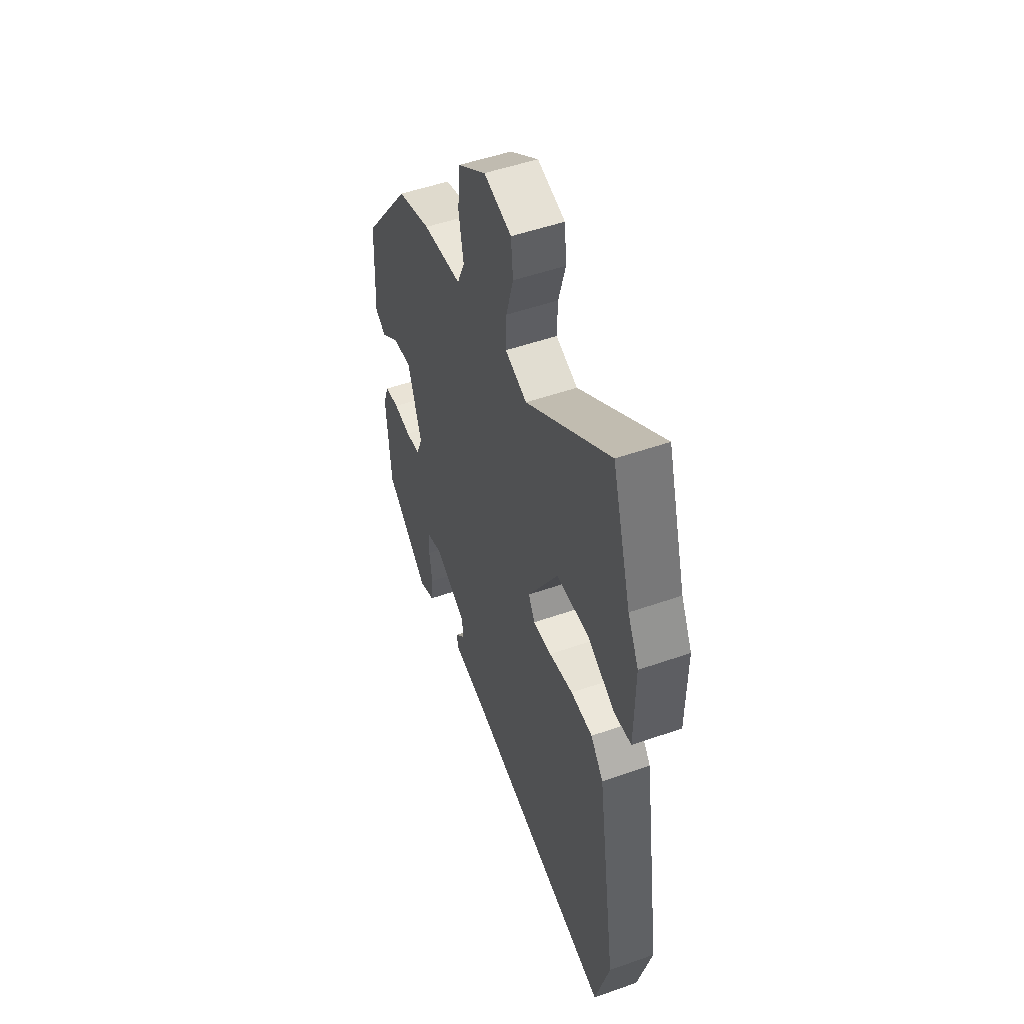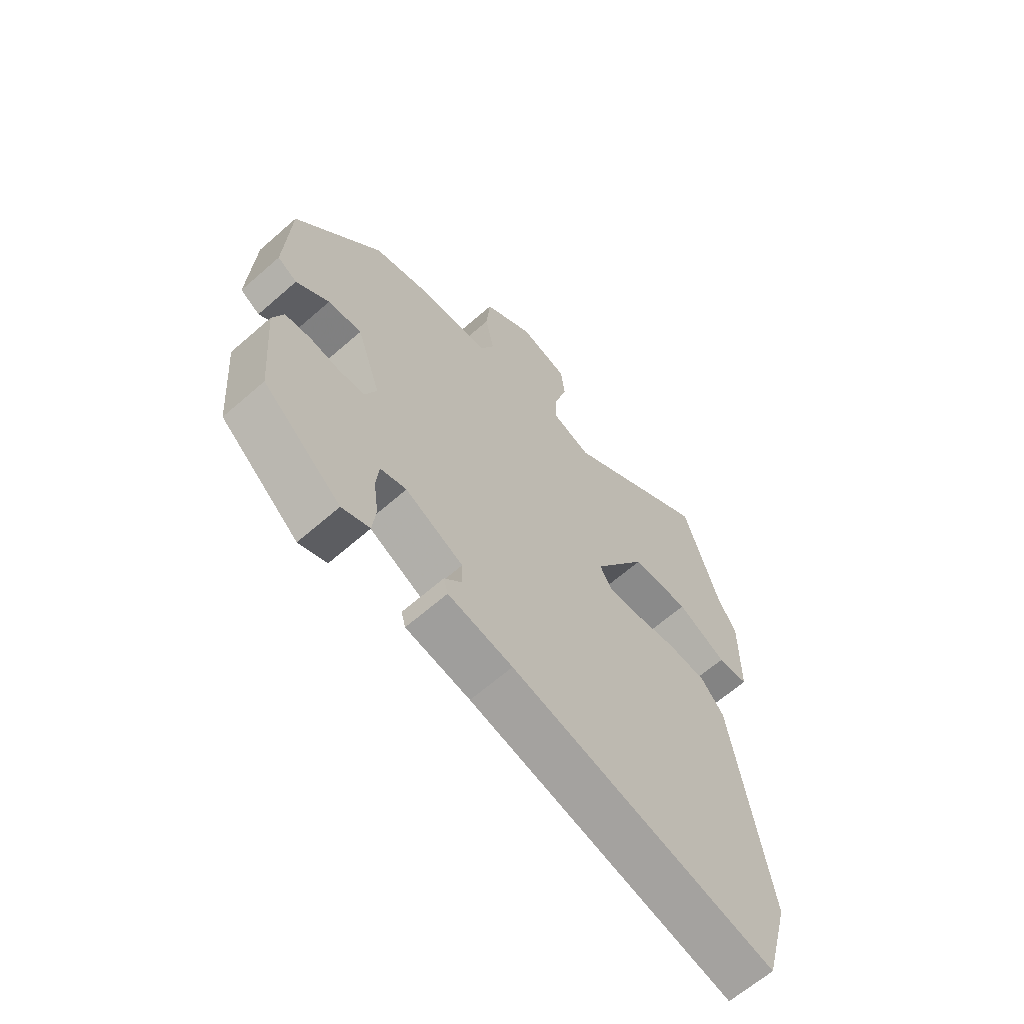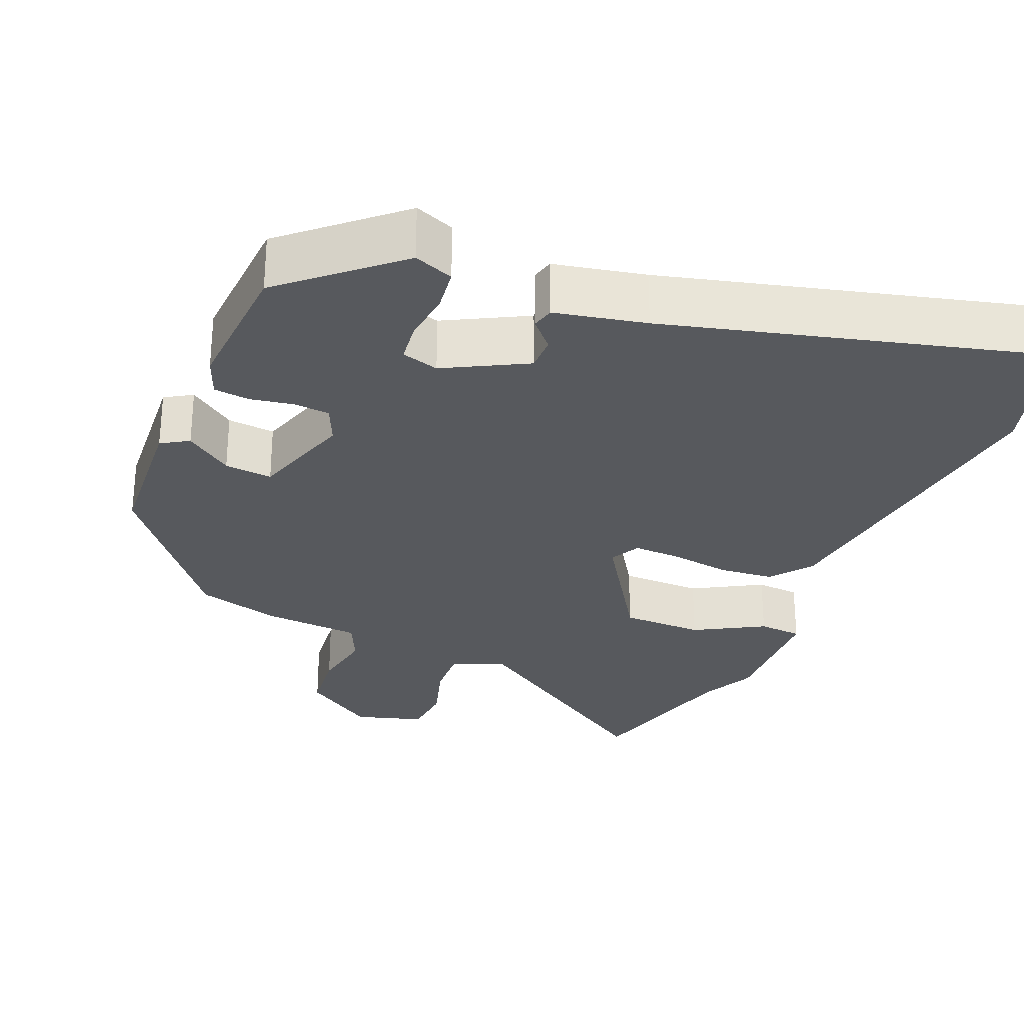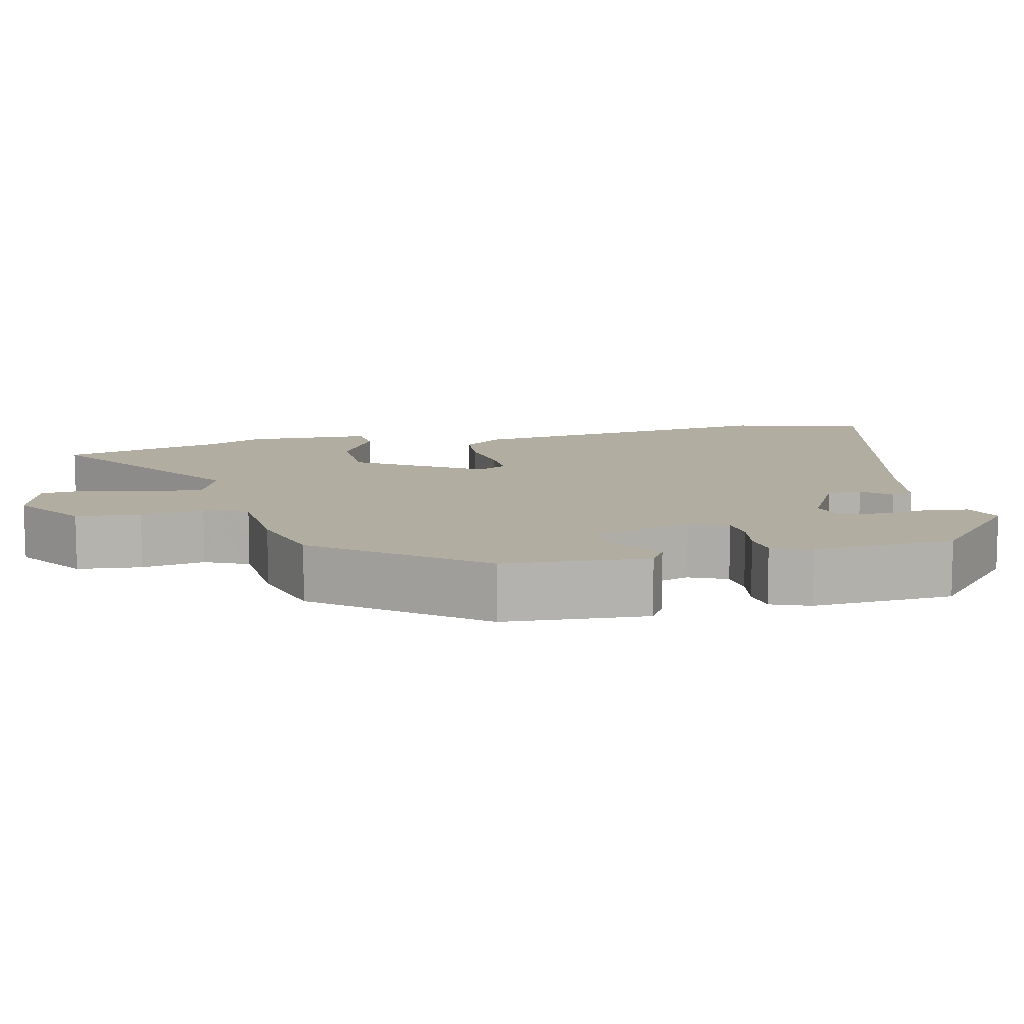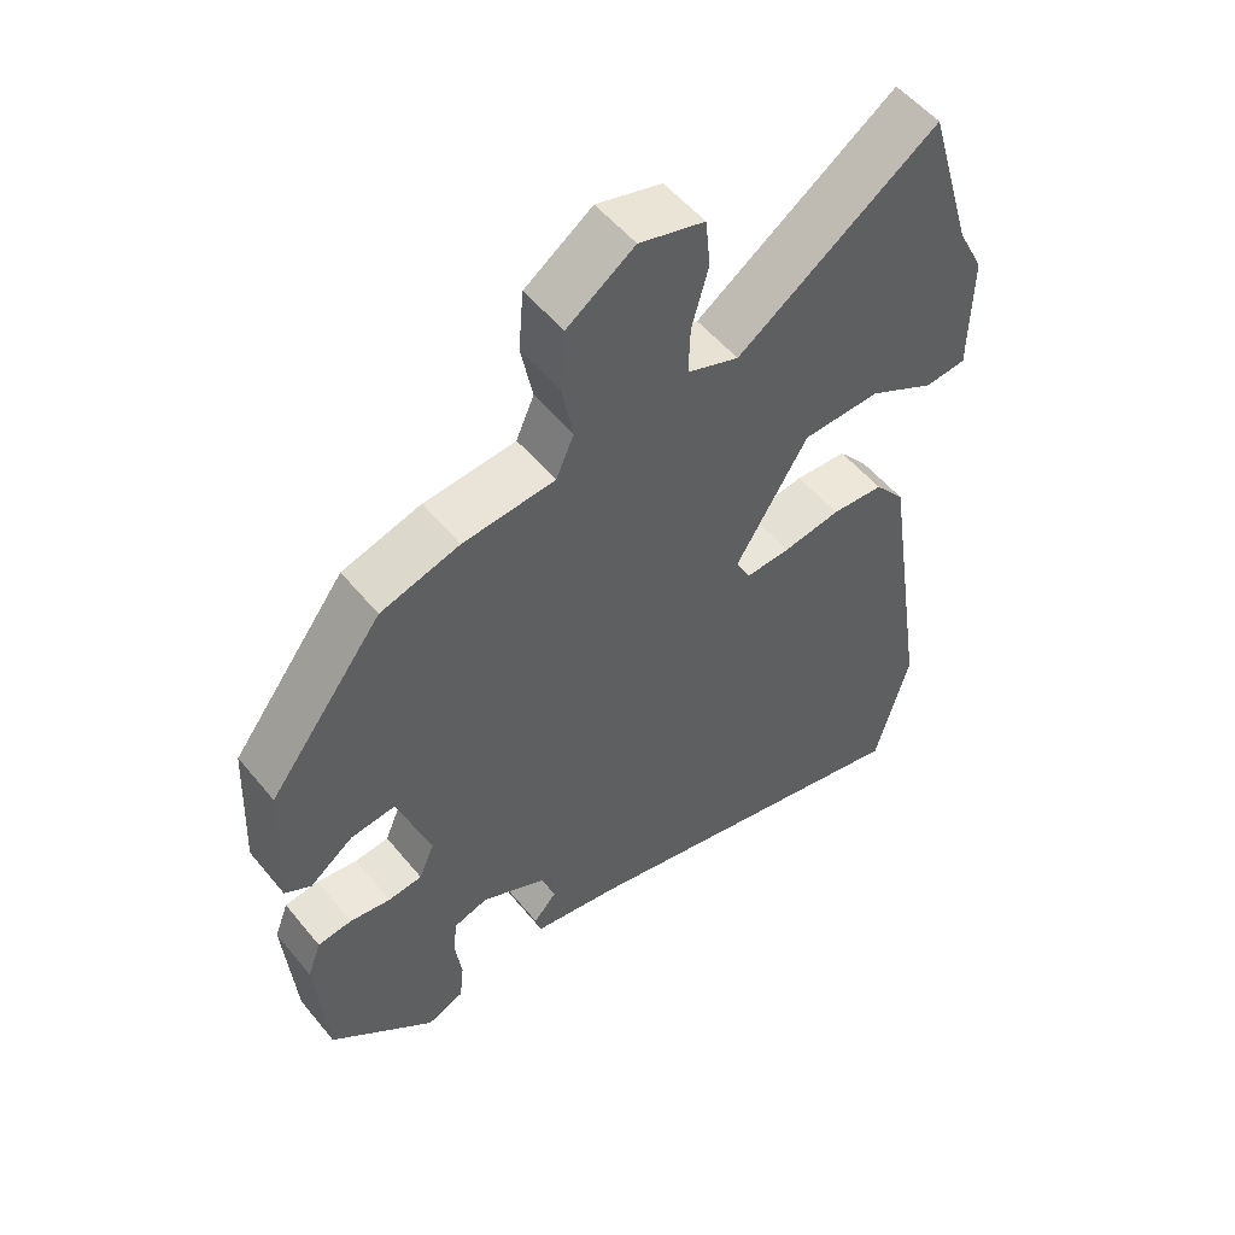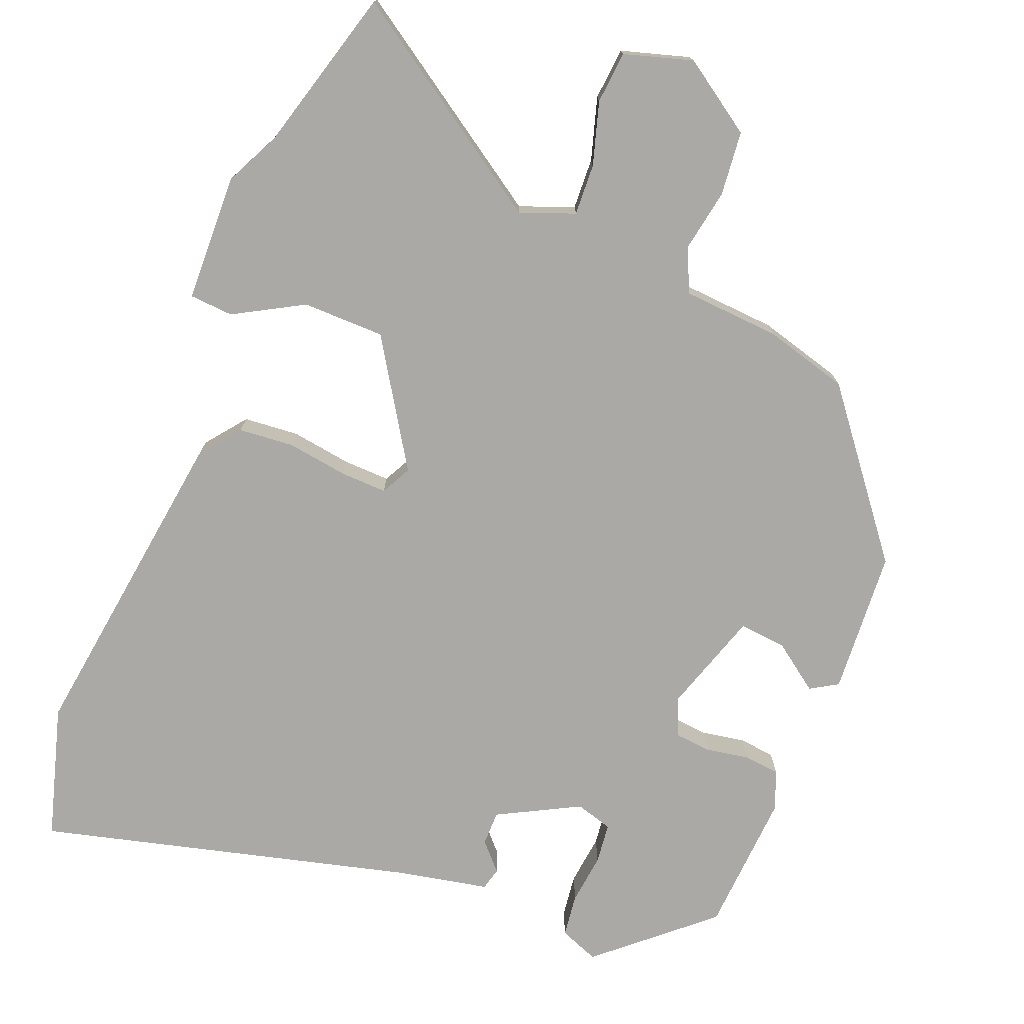
<metadata>
{"format":"obj","ext":"obj","renderer":"f3d","projection":"perspective","resolution":1024,"background":"white","views":[{"elev":50.8,"azim":-111.0,"up":"+Z"},{"elev":-64.5,"azim":131.4,"up":"+Z"},{"elev":-29.1,"azim":158.6,"up":"+Y"},{"elev":10.5,"azim":78.0,"up":"+Y"},{"elev":53.4,"azim":141.6,"up":"+Z"},{"elev":-75.4,"azim":-20.8,"up":"+Y"}]}
</metadata>
<code>
v -0.509 0.07 0.469
v -0.446 0.07 0.682
v -0.171 0.07 0.492
v -0.1 0.07 0.518
v -0.102 0.07 0.585
v -0.125 0.07 0.667
v -0.118 0.07 0.735
v -0.028 0.07 0.76
v 0.065 0.07 0.695
v 0.072 0.07 0.611
v 0.056 0.07 0.529
v 0.081 0.07 0.472
v 0.208 0.07 0.461
v 0.317 0.07 0.429
v 0.475 0.07 0.221
v 0.484 0.07 0.033
v 0.448 0.07 0.012
v 0.388 0.07 0.057
v 0.326 0.07 0.064
v 0.281 0.07 -0.068
v 0.302 0.07 -0.118
v 0.349 0.07 -0.123
v 0.405 0.07 -0.114
v 0.452 0.07 -0.12
v 0.471 0.07 -0.171
v 0.456 0.07 -0.356
v 0.312 0.07 -0.478
v 0.261 0.07 -0.457
v 0.255 0.07 -0.401
v 0.264 0.07 -0.335
v 0.259 0.07 -0.282
v 0.211 0.07 -0.267
v 0.104 0.07 -0.321
v 0.103 0.07 -0.366
v 0.135 0.07 -0.402
v 0.127 0.07 -0.431
v 0.008 0.07 -0.453
v -0.481 0.07 -0.57
v -0.528 0.07 -0.396
v -0.463 0.07 0.028
v -0.421 0.07 0.08
v -0.349 0.07 0.085
v -0.27 0.07 0.072
v -0.209 0.07 0.069
v -0.188 0.07 0.108
v -0.288 0.07 0.272
v -0.395 0.07 0.275
v -0.486 0.07 0.226
v -0.543 0.07 0.231
v -0.545 0.07 0.398
v -0.509 0 0.469
v -0.446 0 0.682
v -0.171 0 0.492
v -0.1 0 0.518
v -0.102 0 0.585
v -0.125 0 0.667
v -0.118 0 0.735
v -0.028 0 0.76
v 0.065 0 0.695
v 0.072 0 0.611
v 0.056 0 0.529
v 0.081 0 0.472
v 0.208 0 0.461
v 0.317 0 0.429
v 0.475 0 0.221
v 0.484 0 0.033
v 0.448 0 0.012
v 0.388 0 0.057
v 0.326 0 0.064
v 0.281 0 -0.068
v 0.302 0 -0.118
v 0.349 0 -0.123
v 0.405 0 -0.114
v 0.452 0 -0.12
v 0.471 0 -0.171
v 0.456 0 -0.356
v 0.312 0 -0.478
v 0.261 0 -0.457
v 0.255 0 -0.401
v 0.264 0 -0.335
v 0.259 0 -0.282
v 0.211 0 -0.267
v 0.104 0 -0.321
v 0.103 0 -0.366
v 0.135 0 -0.402
v 0.127 0 -0.431
v 0.008 0 -0.453
v -0.481 0 -0.57
v -0.528 0 -0.396
v -0.463 0 0.028
v -0.421 0 0.08
v -0.349 0 0.085
v -0.27 0 0.072
v -0.209 0 0.069
v -0.188 0 0.108
v -0.288 0 0.272
v -0.395 0 0.275
v -0.486 0 0.226
v -0.543 0 0.231
v -0.545 0 0.398
f 49 50 1
f 48 49 1
f 47 48 1
f 1 2 3
f 47 1 3
f 46 47 3
f 45 46 3 4
f 41 42 43
f 40 41 43
f 39 40 43
f 38 39 43
f 37 38 43
f 37 43 44
f 34 35 36 37
f 37 44 45
f 34 37 45
f 33 34 45
f 28 29 30
f 27 28 30
f 26 27 30
f 25 26 30
f 24 25 30
f 23 24 30
f 22 23 30
f 21 22 30 31
f 20 21 31 32
f 16 17 18
f 15 16 18
f 14 15 18
f 13 14 18
f 12 13 18
f 12 18 19
f 9 10 11
f 8 9 11
f 7 8 11
f 6 7 11
f 5 6 11
f 4 5 11 12
f 32 33 45
f 20 32 45
f 19 20 45
f 12 19 45
f 4 12 45
f 51 100 99
f 51 99 98
f 51 98 97
f 53 52 51
f 53 51 97
f 53 97 96
f 54 53 96 95
f 93 92 91
f 93 91 90
f 93 90 89
f 93 89 88
f 93 88 87
f 94 93 87
f 87 86 85 84
f 95 94 87
f 95 87 84
f 95 84 83
f 80 79 78
f 80 78 77
f 80 77 76
f 80 76 75
f 80 75 74
f 80 74 73
f 80 73 72
f 81 80 72 71
f 82 81 71 70
f 68 67 66
f 68 66 65
f 68 65 64
f 68 64 63
f 68 63 62
f 69 68 62
f 61 60 59
f 61 59 58
f 61 58 57
f 61 57 56
f 61 56 55
f 62 61 55 54
f 95 83 82
f 95 82 70
f 95 70 69
f 95 69 62
f 95 62 54
f 1 51 52 2
f 2 52 53 3
f 3 53 54 4
f 4 54 55 5
f 5 55 56 6
f 6 56 57 7
f 7 57 58 8
f 8 58 59 9
f 9 59 60 10
f 10 60 61 11
f 11 61 62 12
f 12 62 63 13
f 13 63 64 14
f 14 64 65 15
f 15 65 66 16
f 16 66 67 17
f 17 67 68 18
f 18 68 69 19
f 19 69 70 20
f 20 70 71 21
f 21 71 72 22
f 22 72 73 23
f 23 73 74 24
f 24 74 75 25
f 25 75 76 26
f 26 76 77 27
f 27 77 78 28
f 28 78 79 29
f 29 79 80 30
f 30 80 81 31
f 31 81 82 32
f 32 82 83 33
f 33 83 84 34
f 34 84 85 35
f 35 85 86 36
f 36 86 87 37
f 37 87 88 38
f 38 88 89 39
f 39 89 90 40
f 40 90 91 41
f 41 91 92 42
f 42 92 93 43
f 43 93 94 44
f 44 94 95 45
f 45 95 96 46
f 46 96 97 47
f 47 97 98 48
f 48 98 99 49
f 49 99 100 50
f 50 100 51 1

</code>
